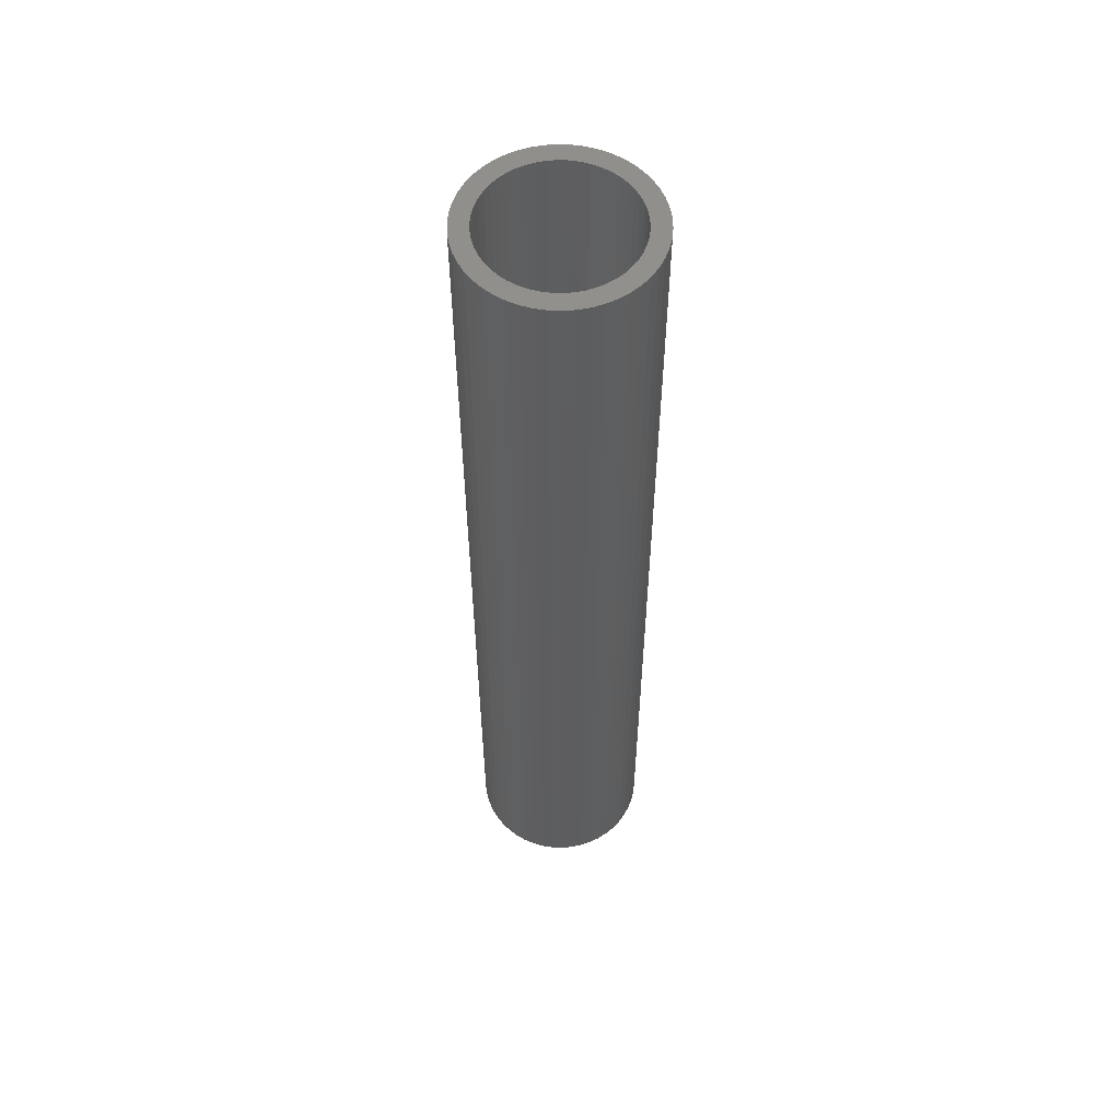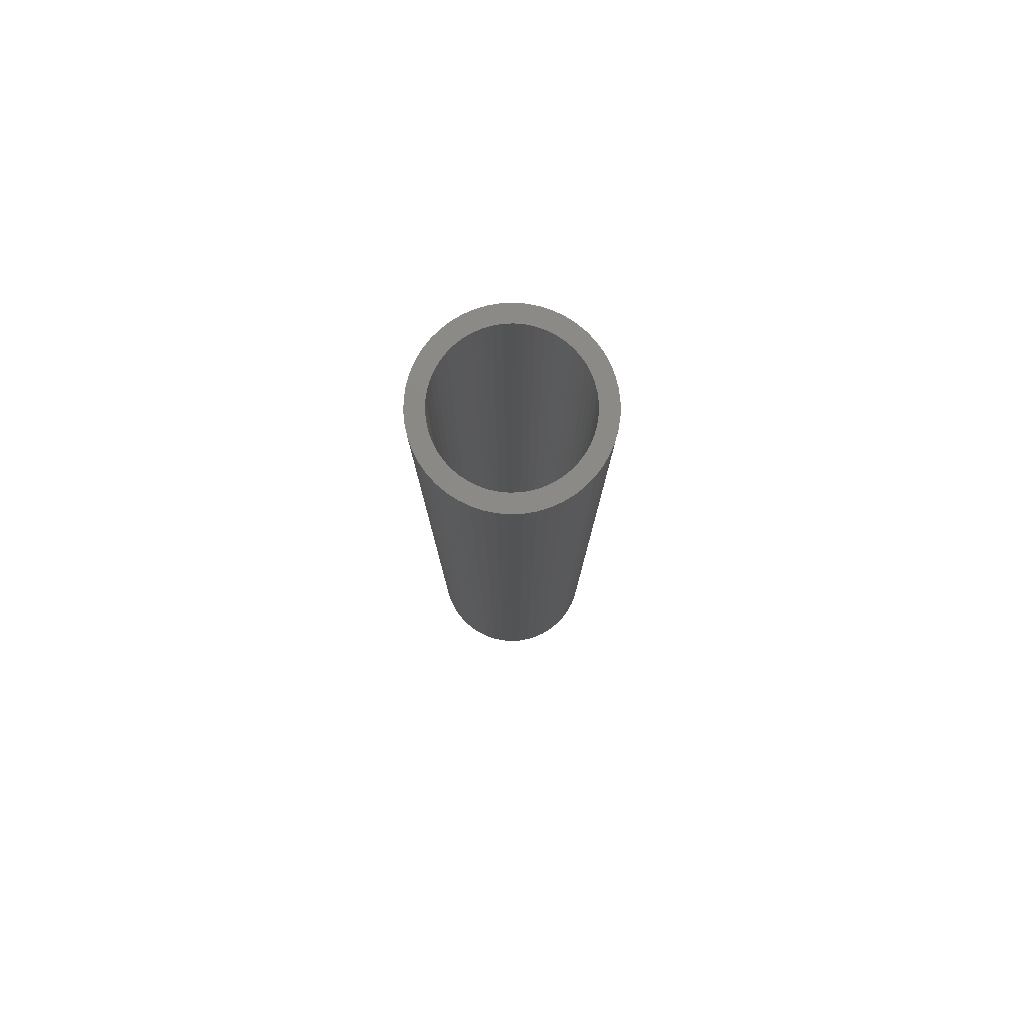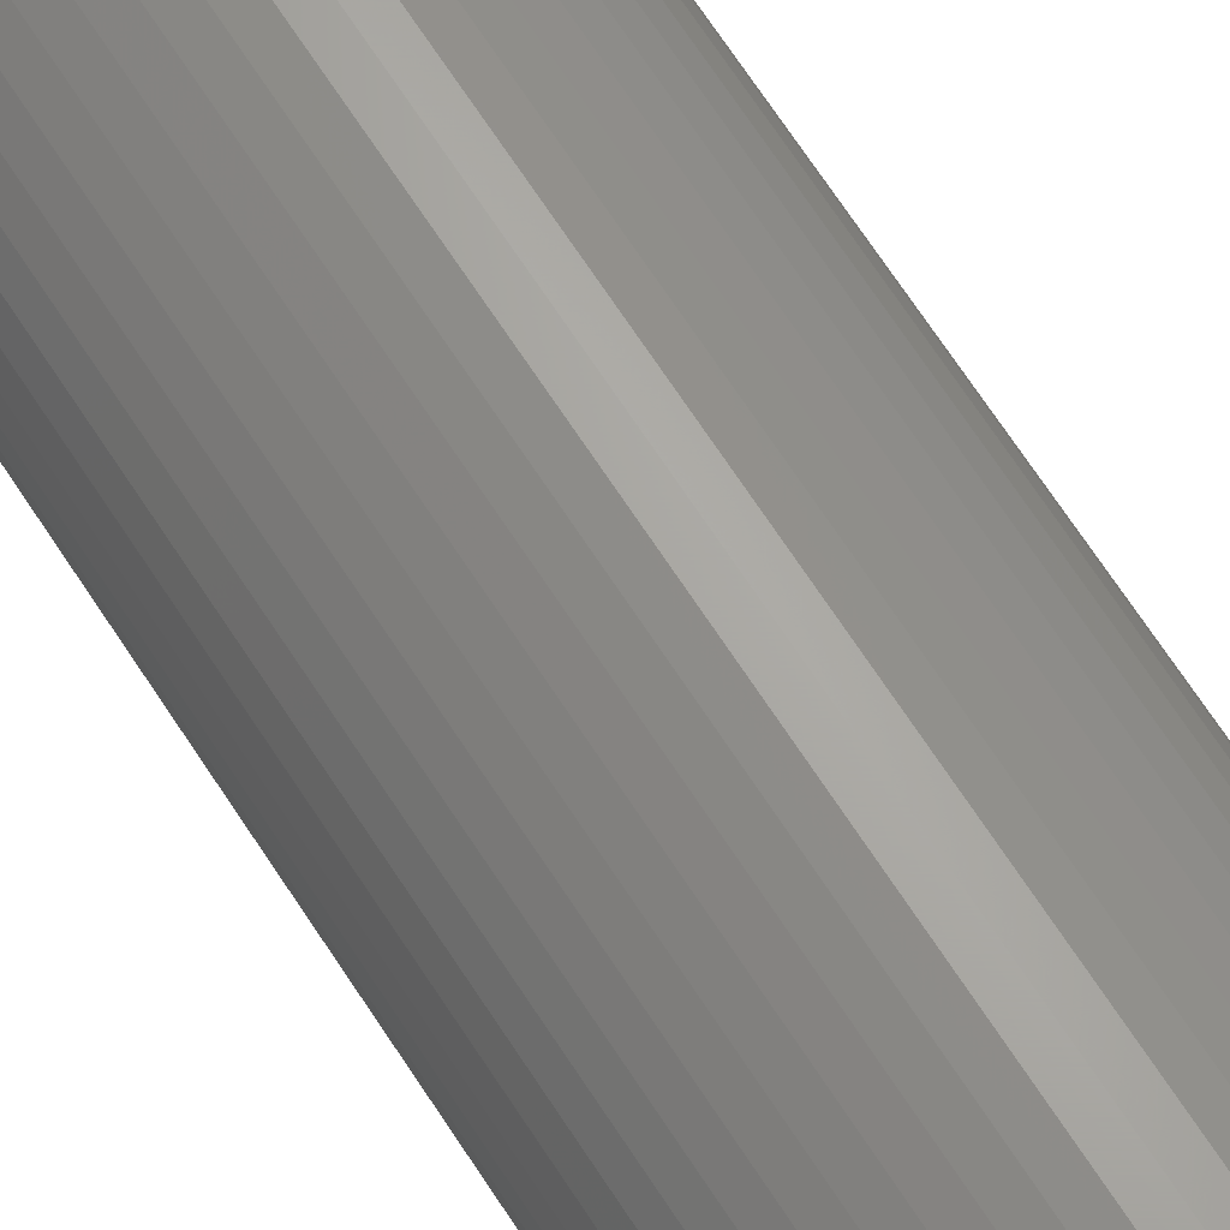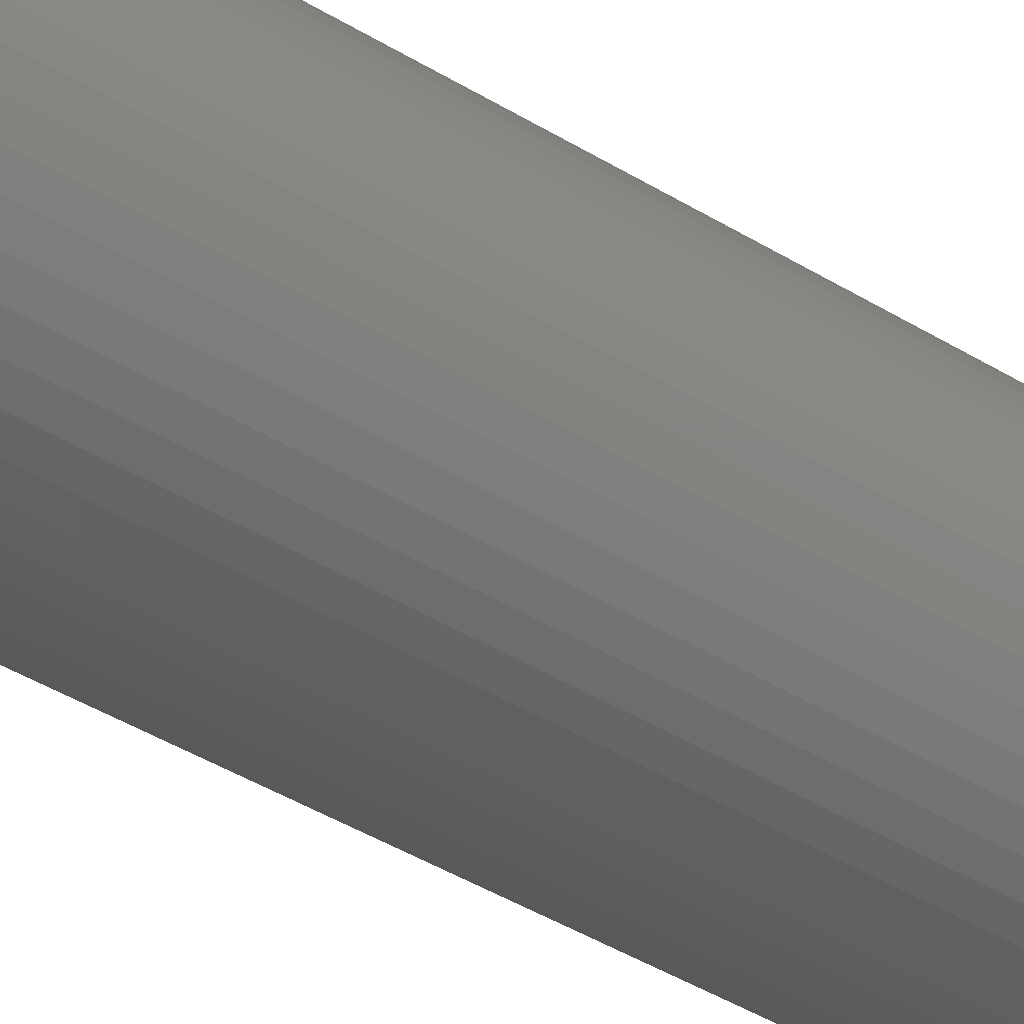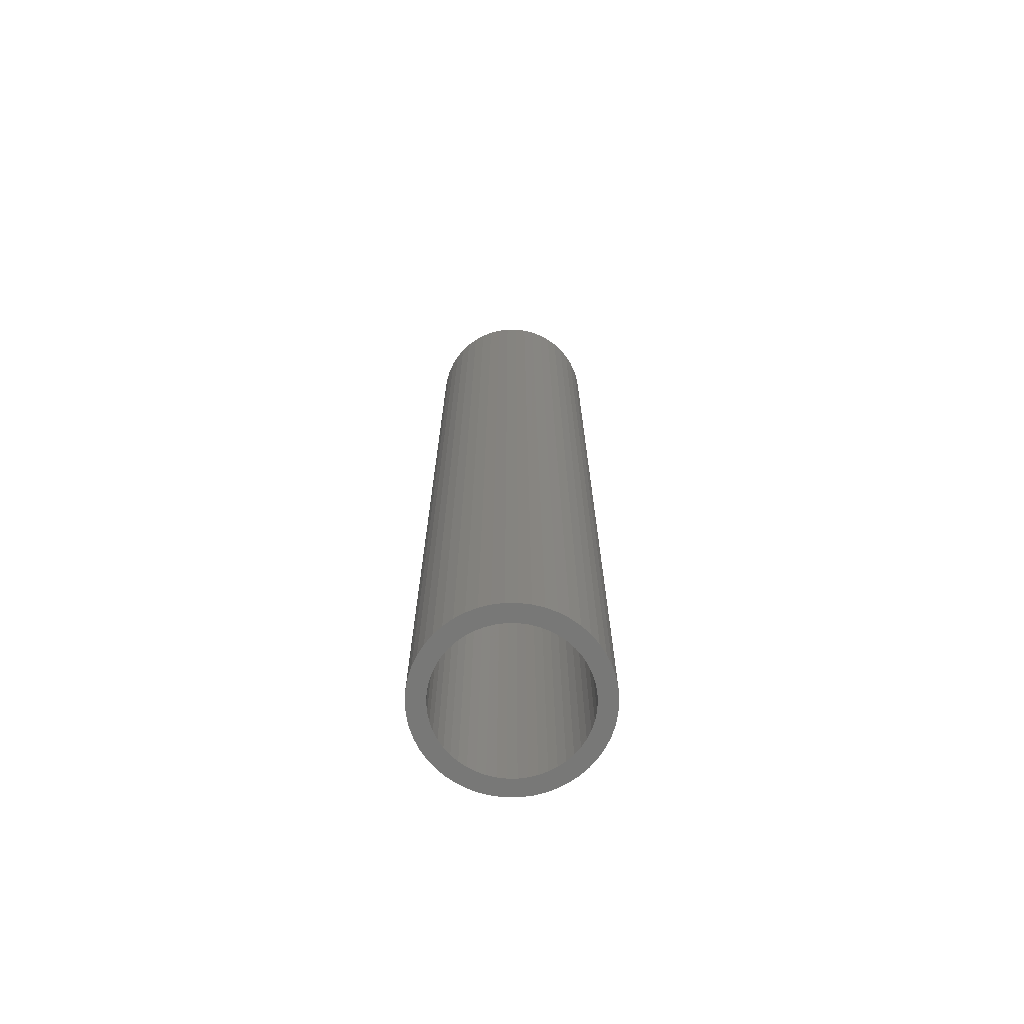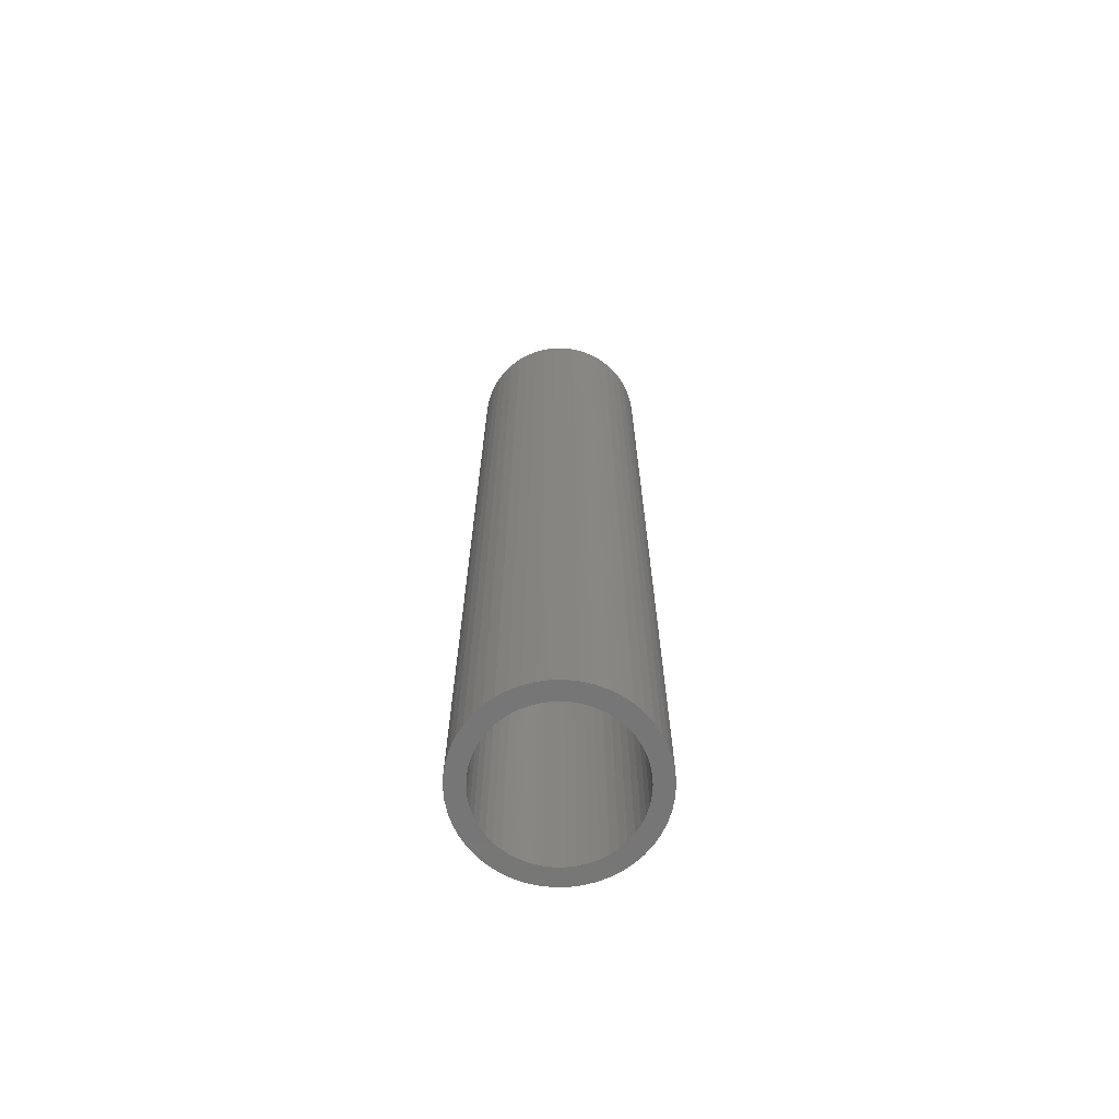
<metadata>
{"format":"stl","ext":"stl","renderer":"f3d","projection":"perspective","resolution":1024,"background":"white","views":[{"elev":56.3,"azim":103.0,"up":"+Z"},{"elev":79.6,"azim":91.1,"up":"+Z"},{"elev":66.8,"azim":-32.7,"up":"+Y"},{"elev":-37.0,"azim":-129.5,"up":"+Y"},{"elev":-70.6,"azim":50.6,"up":"+Z"},{"elev":-68.7,"azim":0.7,"up":"+Z"}]}
</metadata>
<code>
# stl→obj: 200 verts, 400 faces
v 2.25 0 12
v 2.232 0.282 -12
v 2.232 0.282 12
v 2.25 0 -12
v -2.25 0 -12
v -2.232 0.282 12
v -2.232 0.282 -12
v -2.25 0 12
v 0.1413 2.246 -12
v -0.1413 2.246 12
v 0.1413 2.246 12
v -0.1413 2.246 -12
v -0.1413 -2.246 -12
v 0.1413 -2.246 12
v -0.1413 -2.246 12
v 0.1413 -2.246 -12
v 1.64 1.54 -12
v 1.434 1.734 12
v 1.64 1.54 12
v 1.434 1.734 -12
v -1.434 1.734 -12
v -1.64 1.54 12
v -1.434 1.734 12
v -1.64 1.54 -12
v -0.6953 2.14 -12
v -0.958 2.036 12
v -0.6953 2.14 12
v -0.958 2.036 -12
v 2.092 -0.8283 12
v 2.179 -0.5596 -12
v 2.179 -0.5596 12
v 2.092 -0.8283 -12
v 2.092 0.8283 12
v 1.972 1.084 -12
v 1.972 1.084 12
v 2.092 0.8283 -12
v 2.179 0.5596 -12
v 2.179 0.5596 12
v 0.958 2.036 -12
v 0.6953 2.14 12
v 0.958 2.036 12
v 0.6953 2.14 -12
v 0.4216 2.21 12
v 0.4216 2.21 -12
v 1.206 1.9 12
v 1.206 1.9 -12
v -2.092 0.8283 -12
v -1.972 1.084 12
v -1.972 1.084 -12
v -2.092 0.8283 12
v -1.82 1.323 -12
v -1.82 1.323 12
v -2.179 0.5596 -12
v -2.179 0.5596 12
v -1.206 1.9 12
v -1.206 1.9 -12
v -0.4216 2.21 12
v -0.4216 2.21 -12
v 0.4216 -2.21 12
v 0.4216 -2.21 -12
v 1.82 1.323 12
v 1.82 1.323 -12
v 1.8 0 12
v 1.786 0.2256 12
v 2.232 -0.282 12
v 1.743 0.4476 12
v 1.786 -0.2256 12
v 1.674 0.6626 12
v 1.577 0.8672 12
v 1.743 -0.4476 12
v 1.456 1.058 12
v 1.312 1.232 12
v 1.147 1.387 12
v 0.9645 1.52 12
v 0.7664 1.629 12
v 0.5562 1.712 12
v 0.3373 1.768 12
v 0.113 1.796 12
v -0.113 1.796 12
v -0.3373 1.768 12
v -0.5562 1.712 12
v -0.7664 1.629 12
v -0.9645 1.52 12
v -1.147 1.387 12
v -1.312 1.232 12
v -1.456 1.058 12
v -1.577 0.8672 12
v -1.674 0.6626 12
v -1.743 0.4476 12
v 1.674 -0.6626 12
v 1.972 -1.084 12
v 1.577 -0.8672 12
v 1.82 -1.323 12
v 1.456 -1.058 12
v 1.64 -1.54 12
v 1.312 -1.232 12
v 1.434 -1.734 12
v 1.147 -1.387 12
v 1.206 -1.9 12
v 0.9645 -1.52 12
v 0.958 -2.036 12
v 0.7664 -1.629 12
v 0.6953 -2.14 12
v 0.5562 -1.712 12
v 0.3373 -1.768 12
v 0.113 -1.796 12
v -0.113 -1.796 12
v -0.3373 -1.768 12
v -0.4216 -2.21 12
v -0.5562 -1.712 12
v -0.6953 -2.14 12
v -0.7664 -1.629 12
v -0.958 -2.036 12
v -0.9645 -1.52 12
v -1.206 -1.9 12
v -1.147 -1.387 12
v -1.434 -1.734 12
v -1.312 -1.232 12
v -1.64 -1.54 12
v -1.456 -1.058 12
v -1.82 -1.323 12
v -1.577 -0.8672 12
v -1.972 -1.084 12
v -1.674 -0.6626 12
v -2.092 -0.8283 12
v -1.743 -0.4476 12
v -2.179 -0.5596 12
v -1.786 -0.2256 12
v -2.232 -0.282 12
v -1.8 0 12
v -1.786 0.2256 12
v 2.232 -0.282 -12
v 1.972 -1.084 -12
v 1.82 -1.323 -12
v -1.64 -1.54 -12
v -1.434 -1.734 -12
v -1.82 -1.323 -12
v 1.8 0 -12
v 1.786 -0.2256 -12
v 1.743 -0.4476 -12
v 1.786 0.2256 -12
v 1.674 -0.6626 -12
v 1.577 -0.8672 -12
v 1.743 0.4476 -12
v 1.456 -1.058 -12
v 1.64 -1.54 -12
v 1.312 -1.232 -12
v 1.434 -1.734 -12
v 1.147 -1.387 -12
v 1.206 -1.9 -12
v 0.9645 -1.52 -12
v 0.958 -2.036 -12
v 0.7664 -1.629 -12
v 0.6953 -2.14 -12
v 0.5562 -1.712 -12
v 0.3373 -1.768 -12
v 0.113 -1.796 -12
v -0.113 -1.796 -12
v -0.3373 -1.768 -12
v -0.4216 -2.21 -12
v -0.5562 -1.712 -12
v -0.6953 -2.14 -12
v -0.7664 -1.629 -12
v -0.958 -2.036 -12
v -0.9645 -1.52 -12
v -1.206 -1.9 -12
v -1.147 -1.387 -12
v -1.312 -1.232 -12
v -1.456 -1.058 -12
v -1.577 -0.8672 -12
v -1.972 -1.084 -12
v -1.674 -0.6626 -12
v -2.092 -0.8283 -12
v -1.743 -0.4476 -12
v 1.674 0.6626 -12
v 1.577 0.8672 -12
v 1.456 1.058 -12
v 1.312 1.232 -12
v 1.147 1.387 -12
v 0.9645 1.52 -12
v 0.7664 1.629 -12
v 0.5562 1.712 -12
v 0.3373 1.768 -12
v 0.113 1.796 -12
v -0.113 1.796 -12
v -0.3373 1.768 -12
v -0.5562 1.712 -12
v -0.7664 1.629 -12
v -0.9645 1.52 -12
v -1.147 1.387 -12
v -1.312 1.232 -12
v -1.456 1.058 -12
v -1.577 0.8672 -12
v -1.674 0.6626 -12
v -1.743 0.4476 -12
v -1.786 0.2256 -12
v -1.8 0 -12
v -2.179 -0.5596 -12
v -1.786 -0.2256 -12
v -2.232 -0.282 -12
f 1 2 3
f 2 1 4
f 5 6 7
f 6 5 8
f 9 10 11
f 10 9 12
f 13 14 15
f 14 13 16
f 17 18 19
f 18 17 20
f 21 22 23
f 22 21 24
f 25 26 27
f 26 25 28
f 29 30 31
f 30 29 32
f 33 34 35
f 34 33 36
f 3 37 38
f 37 3 2
f 39 40 41
f 40 39 42
f 42 43 40
f 43 42 44
f 20 45 18
f 45 20 46
f 47 48 49
f 48 47 50
f 51 22 24
f 22 51 52
f 53 50 47
f 50 53 54
f 28 55 26
f 55 28 56
f 12 57 10
f 57 12 58
f 16 59 14
f 59 16 60
f 38 36 33
f 36 38 37
f 61 17 19
f 17 61 62
f 35 62 61
f 62 35 34
f 44 11 43
f 11 44 9
f 46 41 45
f 41 46 39
f 49 52 51
f 52 49 48
f 7 54 53
f 54 7 6
f 63 1 3
f 64 3 38
f 1 63 65
f 66 38 33
f 67 65 63
f 68 33 35
f 65 67 31
f 69 35 61
f 70 31 67
f 31 70 29
f 3 64 63
f 38 66 64
f 33 68 66
f 71 61 19
f 35 69 68
f 61 71 69
f 72 19 18
f 19 72 71
f 73 18 45
f 18 73 72
f 45 74 73
f 41 74 45
f 41 75 74
f 40 75 41
f 40 76 75
f 43 76 40
f 43 77 76
f 11 77 43
f 11 78 77
f 11 79 78
f 10 79 11
f 10 80 79
f 57 80 10
f 57 81 80
f 27 81 57
f 27 82 81
f 26 82 27
f 26 83 82
f 55 83 26
f 83 55 84
f 23 84 55
f 84 23 85
f 22 85 23
f 85 22 86
f 52 86 22
f 86 52 87
f 48 87 52
f 87 48 88
f 88 50 89
f 50 88 48
f 90 29 70
f 29 90 91
f 92 91 90
f 91 92 93
f 94 93 92
f 93 94 95
f 96 95 94
f 95 96 97
f 98 97 96
f 97 98 99
f 100 99 98
f 100 101 99
f 102 101 100
f 102 103 101
f 104 103 102
f 104 59 103
f 105 59 104
f 105 14 59
f 106 14 105
f 107 14 106
f 107 15 14
f 108 15 107
f 108 109 15
f 110 109 108
f 110 111 109
f 112 111 110
f 112 113 111
f 114 113 112
f 115 114 116
f 114 115 113
f 117 116 118
f 116 117 115
f 119 118 120
f 121 120 122
f 118 119 117
f 123 122 124
f 125 124 126
f 127 126 128
f 120 121 119
f 129 128 130
f 54 89 50
f 89 54 131
f 122 123 121
f 6 131 54
f 124 125 123
f 131 6 130
f 126 127 125
f 8 130 6
f 128 129 127
f 130 8 129
f 56 23 55
f 23 56 21
f 58 27 57
f 27 58 25
f 65 4 1
f 4 65 132
f 93 133 91
f 133 93 134
f 31 132 65
f 132 31 30
f 135 117 119
f 117 135 136
f 135 121 137
f 121 135 119
f 138 4 132
f 139 132 30
f 4 138 2
f 140 30 32
f 141 2 138
f 142 32 133
f 2 141 37
f 143 133 134
f 144 37 141
f 37 144 36
f 132 139 138
f 30 140 139
f 32 142 140
f 145 134 146
f 133 143 142
f 134 145 143
f 147 146 148
f 146 147 145
f 149 148 150
f 148 149 147
f 150 151 149
f 152 151 150
f 152 153 151
f 154 153 152
f 154 155 153
f 60 155 154
f 60 156 155
f 16 156 60
f 16 157 156
f 16 158 157
f 13 158 16
f 13 159 158
f 160 159 13
f 160 161 159
f 162 161 160
f 162 163 161
f 164 163 162
f 164 165 163
f 166 165 164
f 165 166 167
f 136 167 166
f 167 136 168
f 135 168 136
f 168 135 169
f 137 169 135
f 169 137 170
f 171 170 137
f 170 171 172
f 172 173 174
f 173 172 171
f 175 36 144
f 36 175 34
f 176 34 175
f 34 176 62
f 177 62 176
f 62 177 17
f 178 17 177
f 17 178 20
f 179 20 178
f 20 179 46
f 180 46 179
f 180 39 46
f 181 39 180
f 181 42 39
f 182 42 181
f 182 44 42
f 183 44 182
f 183 9 44
f 184 9 183
f 185 9 184
f 185 12 9
f 186 12 185
f 186 58 12
f 187 58 186
f 187 25 58
f 188 25 187
f 188 28 25
f 189 28 188
f 56 189 190
f 189 56 28
f 21 190 191
f 190 21 56
f 24 191 192
f 51 192 193
f 191 24 21
f 49 193 194
f 47 194 195
f 53 195 196
f 192 51 24
f 7 196 197
f 198 174 173
f 174 198 199
f 193 49 51
f 200 199 198
f 194 47 49
f 199 200 197
f 195 53 47
f 5 197 200
f 196 7 53
f 197 5 7
f 150 97 99
f 97 150 148
f 91 32 29
f 32 91 133
f 164 111 113
f 111 164 162
f 173 127 198
f 127 173 125
f 95 134 93
f 134 95 146
f 154 101 103
f 101 154 152
f 60 103 59
f 103 60 154
f 160 15 109
f 15 160 13
f 166 113 115
f 113 166 164
f 137 123 171
f 123 137 121
f 171 125 173
f 125 171 123
f 198 129 200
f 129 198 127
f 200 8 5
f 8 200 129
f 148 95 97
f 95 148 146
f 152 99 101
f 99 152 150
f 162 109 111
f 109 162 160
f 136 115 117
f 115 136 166
f 138 64 141
f 64 138 63
f 130 196 131
f 196 130 197
f 185 78 79
f 78 185 184
f 157 107 106
f 107 157 158
f 179 72 73
f 72 179 178
f 191 84 85
f 84 191 190
f 188 81 82
f 81 188 187
f 175 69 176
f 69 175 68
f 141 66 144
f 66 141 64
f 182 75 76
f 75 182 181
f 183 76 77
f 76 183 182
f 180 73 74
f 73 180 179
f 88 193 87
f 193 88 194
f 89 194 88
f 194 89 195
f 187 80 81
f 80 187 186
f 156 106 105
f 106 156 157
f 153 104 102
f 104 153 155
f 144 68 175
f 68 144 66
f 177 72 178
f 72 177 71
f 176 71 177
f 71 176 69
f 184 77 78
f 77 184 183
f 181 74 75
f 74 181 180
f 87 192 86
f 192 87 193
f 86 191 85
f 191 86 192
f 131 195 89
f 195 131 196
f 189 82 83
f 82 189 188
f 190 83 84
f 83 190 189
f 186 79 80
f 79 186 185
f 151 102 100
f 102 151 153
f 147 98 96
f 98 147 149
f 140 67 139
f 67 140 70
f 122 172 124
f 172 122 170
f 143 90 142
f 90 143 92
f 147 94 145
f 94 147 96
f 139 63 138
f 63 139 67
f 165 116 114
f 116 165 167
f 159 110 108
f 110 159 161
f 124 174 126
f 174 124 172
f 155 105 104
f 105 155 156
f 149 100 98
f 100 149 151
f 142 70 140
f 70 142 90
f 145 92 143
f 92 145 94
f 158 108 107
f 108 158 159
f 167 118 116
f 118 167 168
f 126 199 128
f 199 126 174
f 128 197 130
f 197 128 199
f 161 112 110
f 112 161 163
f 163 114 112
f 114 163 165
f 120 170 122
f 170 120 169
f 118 169 120
f 169 118 168

</code>
